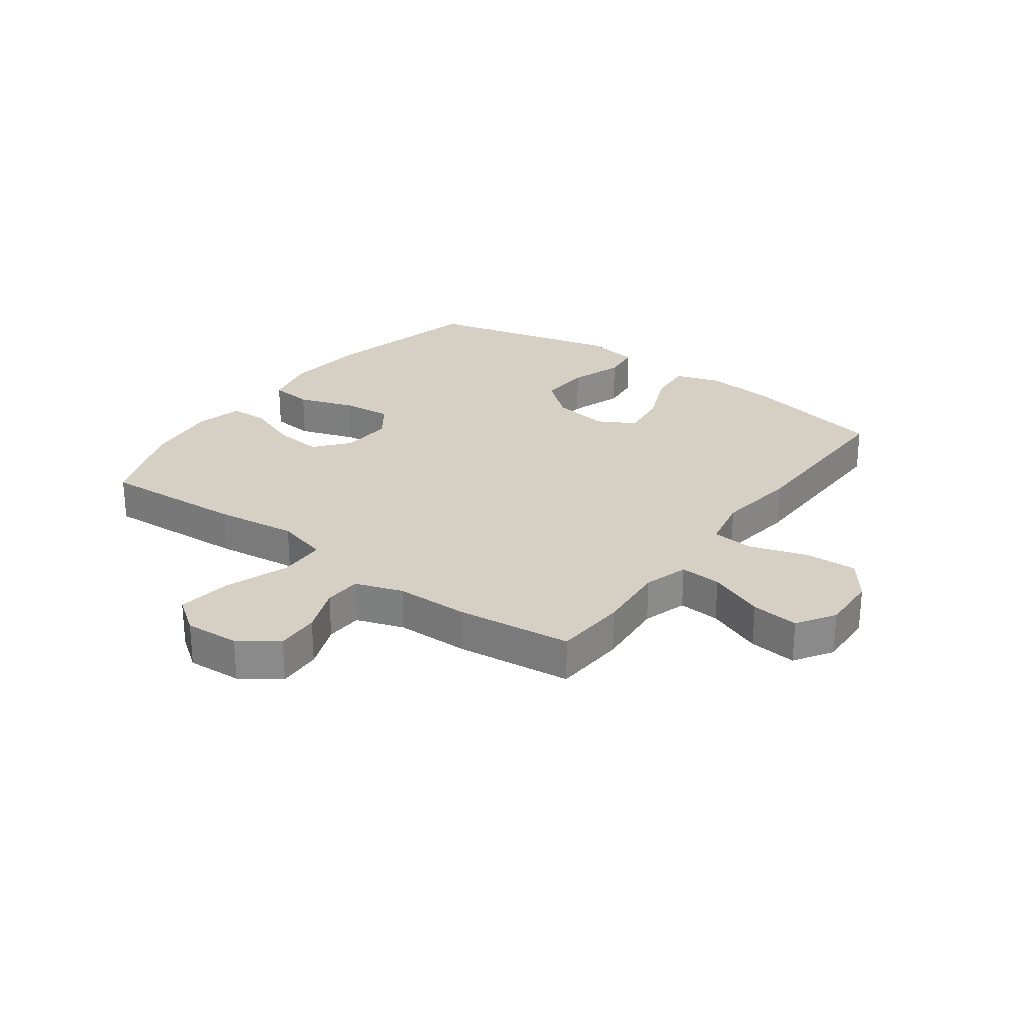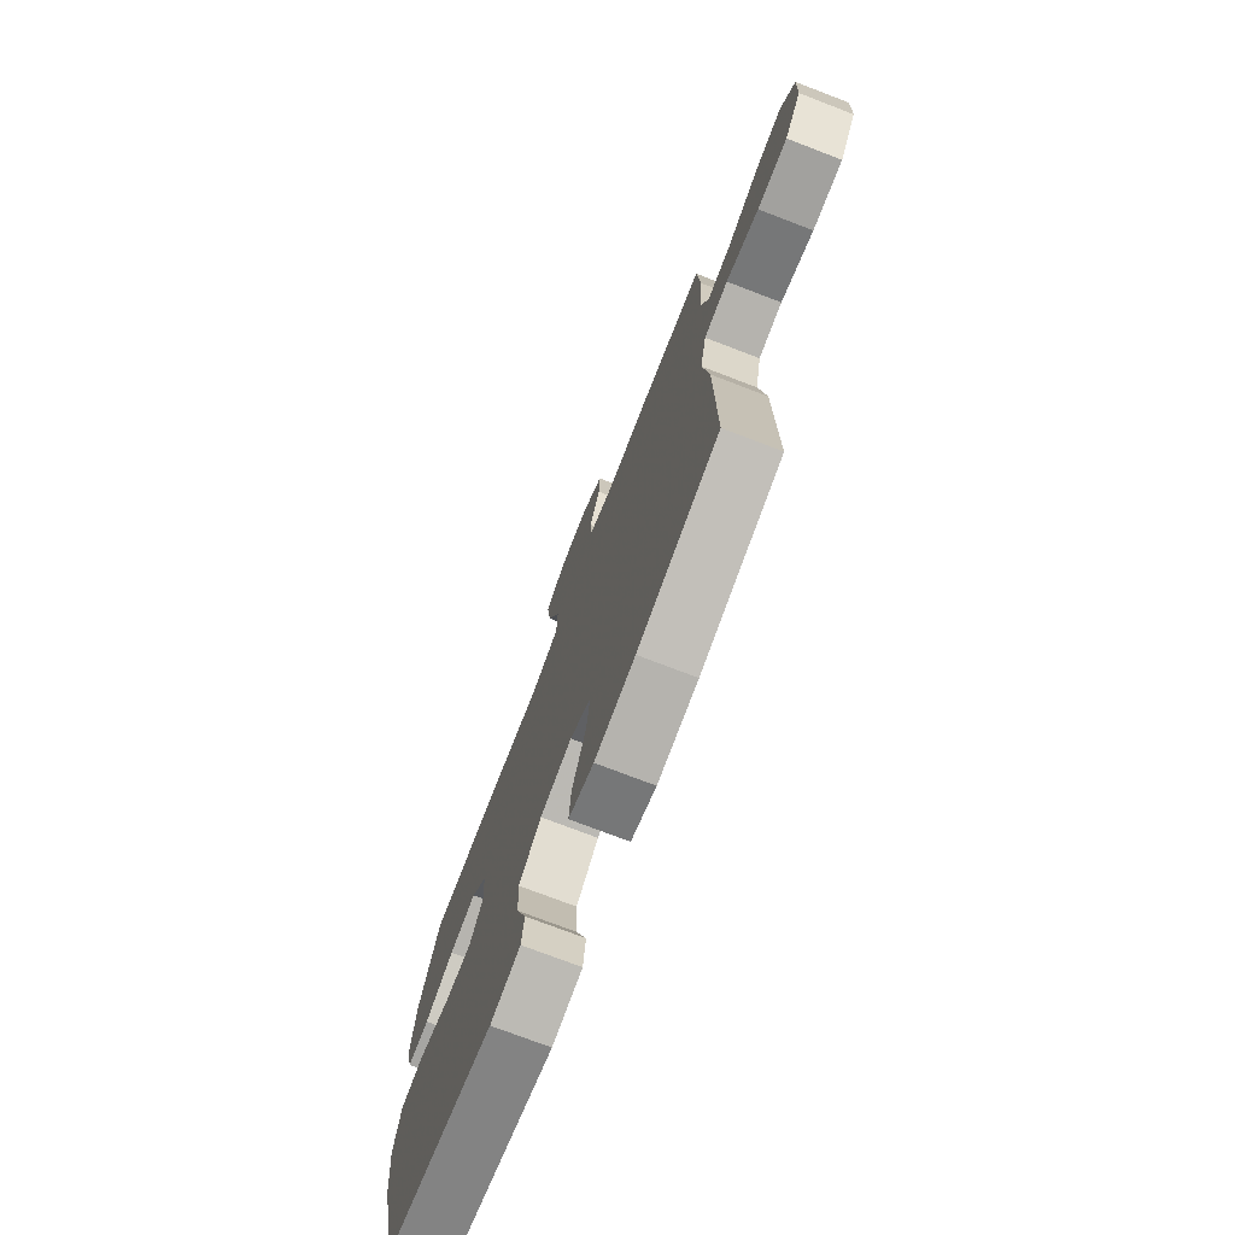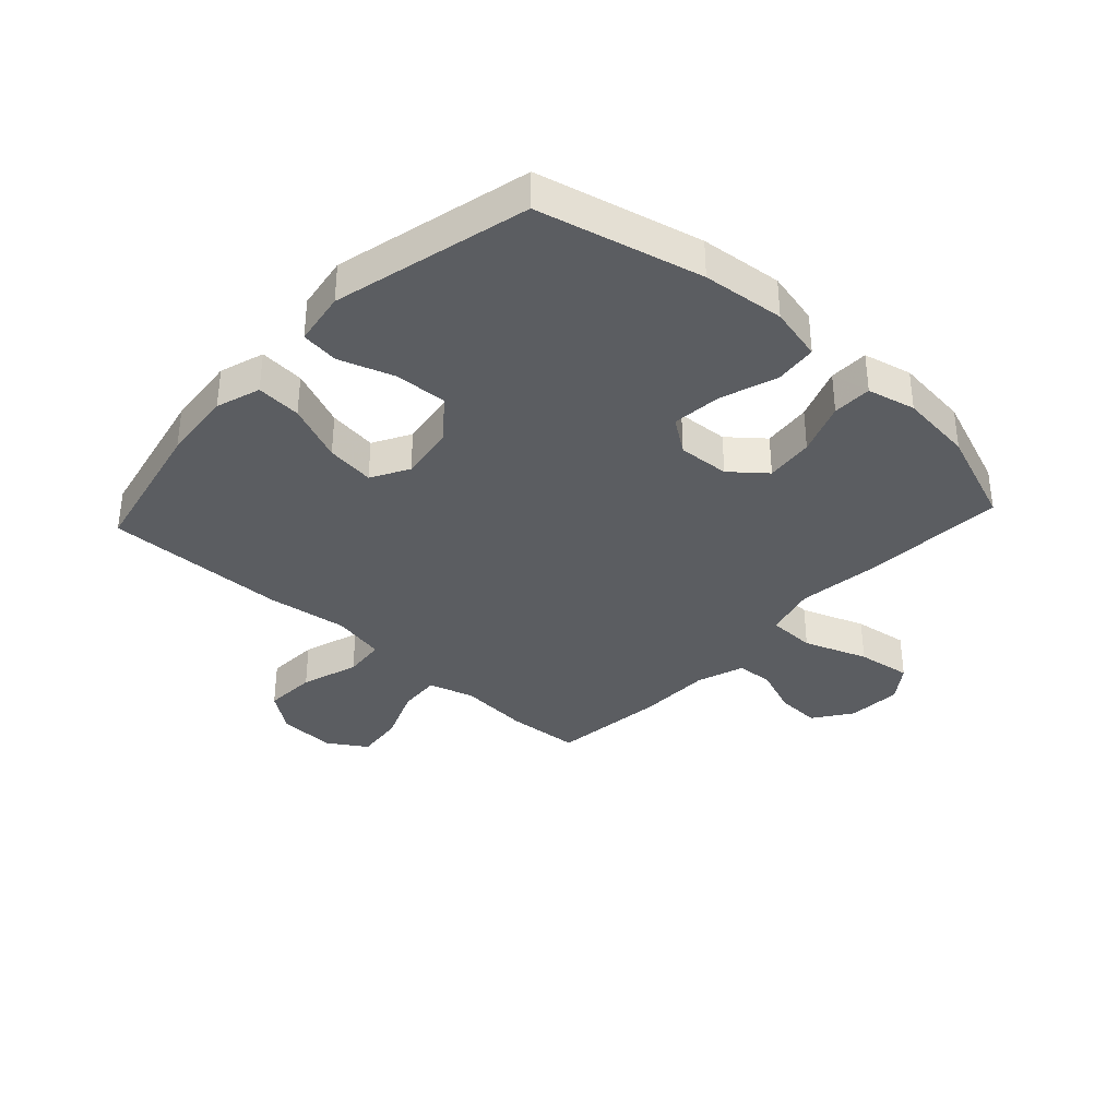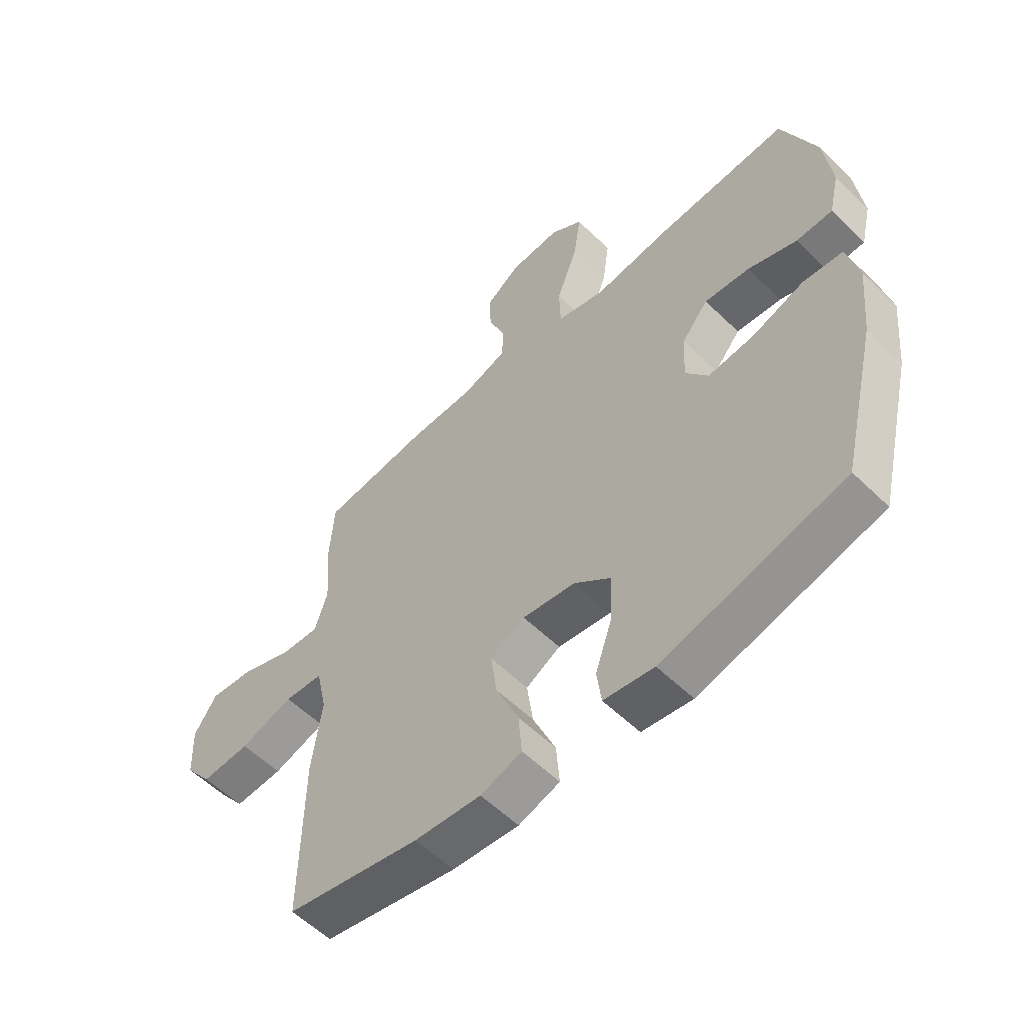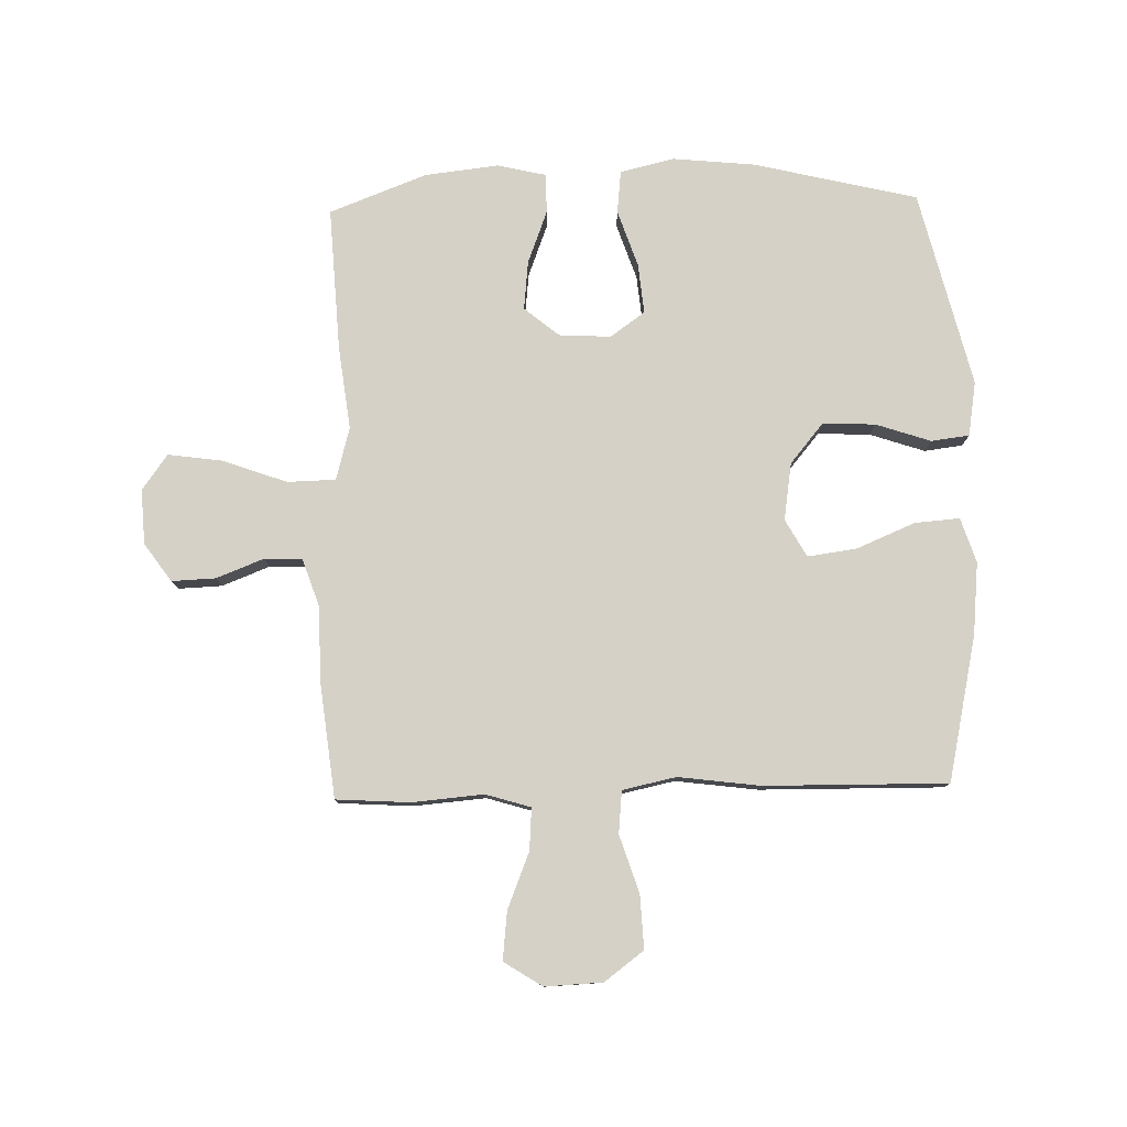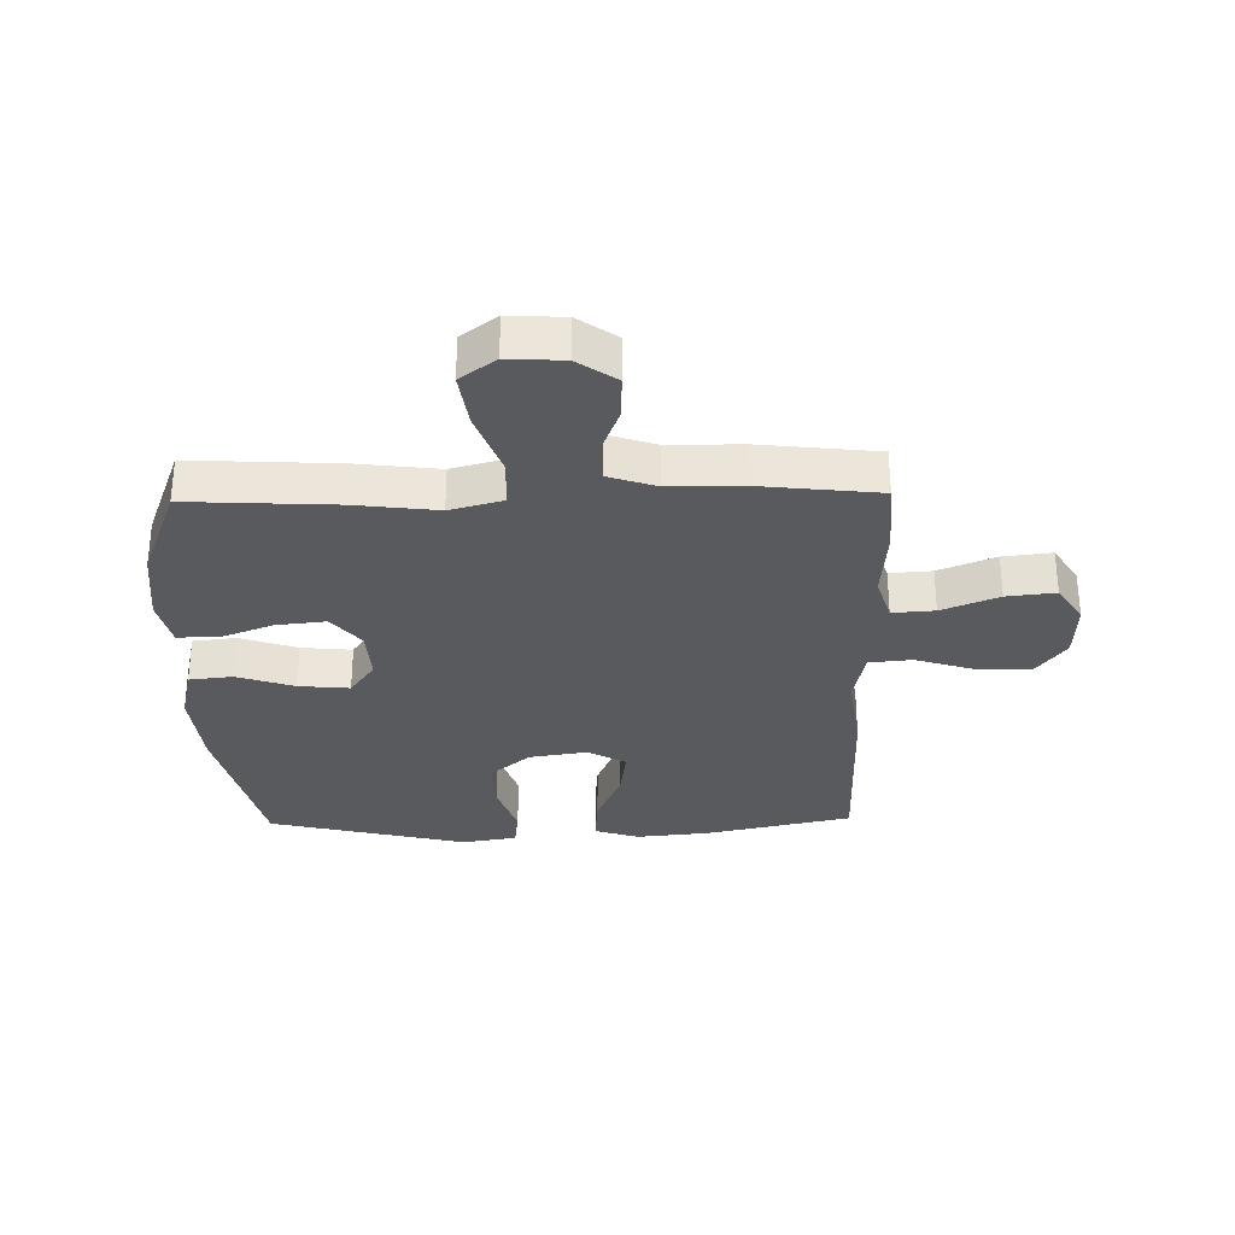
<metadata>
{"format":"obj","ext":"obj","renderer":"f3d","projection":"perspective","resolution":1024,"background":"white","views":[{"elev":26.4,"azim":36.1,"up":"+Y"},{"elev":-74.5,"azim":69.0,"up":"+Z"},{"elev":-35.5,"azim":-132.7,"up":"+Y"},{"elev":-57.1,"azim":-135.2,"up":"+Z"},{"elev":79.1,"azim":88.5,"up":"+Y"},{"elev":-31.2,"azim":1.2,"up":"+Y"}]}
</metadata>
<code>
v 0.5 0.07 0.5
v 0.508 0.07 0.376
v 0.498 0.07 0.256
v 0.521 0.07 0.181
v 0.591 0.07 0.186
v 0.685 0.07 0.224
v 0.766 0.07 0.233
v 0.807 0.07 0.169
v 0.803 0.07 0.072
v 0.754 0.07 0.006
v 0.665 0.07 0.01
v 0.568 0.07 0.041
v 0.497 0.07 0.034
v 0.478 0.07 -0.056
v 0.496 0.07 -0.193
v 0.5 0.07 -0.5
v 0.257 0.07 -0.553
v 0.136 0.07 -0.565
v 0.061 0.07 -0.541
v 0.067 0.07 -0.465
v 0.108 0.07 -0.367
v 0.119 0.07 -0.285
v 0.056 0.07 -0.25
v -0.04 0.07 -0.265
v -0.107 0.07 -0.321
v -0.103 0.07 -0.409
v -0.072 0.07 -0.501
v -0.08 0.07 -0.565
v -0.171 0.07 -0.58
v -0.5 0.07 -0.5
v -0.566 0.07 -0.226
v -0.58 0.07 -0.088
v -0.559 0.07 0.003
v -0.487 0.07 0.011
v -0.392 0.07 -0.021
v -0.308 0.07 -0.029
v -0.267 0.07 0.029
v -0.272 0.07 0.116
v -0.32 0.07 0.174
v -0.402 0.07 0.165
v -0.491 0.07 0.131
v -0.557 0.07 0.132
v -0.576 0.07 0.213
v -0.562 0.07 0.337
v -0.5 0.07 0.5
v -0.258 0.07 0.487
v -0.12 0.07 0.47
v -0.032 0.07 0.494
v -0.03 0.07 0.575
v -0.069 0.07 0.682
v -0.082 0.07 0.774
v -0.023 0.07 0.817
v 0.069 0.07 0.812
v 0.133 0.07 0.767
v 0.13 0.07 0.693
v 0.099 0.07 0.613
v 0.102 0.07 0.55
v 0.182 0.07 0.523
v 0.305 0.07 0.522
v 0.5 0 0.5
v 0.508 0 0.376
v 0.498 0 0.256
v 0.521 0 0.181
v 0.591 0 0.186
v 0.685 0 0.224
v 0.766 0 0.233
v 0.807 0 0.169
v 0.803 0 0.072
v 0.754 0 0.006
v 0.665 0 0.01
v 0.568 0 0.041
v 0.497 0 0.034
v 0.478 0 -0.056
v 0.496 0 -0.193
v 0.5 0 -0.5
v 0.257 0 -0.553
v 0.136 0 -0.565
v 0.061 0 -0.541
v 0.067 0 -0.465
v 0.108 0 -0.367
v 0.119 0 -0.285
v 0.056 0 -0.25
v -0.04 0 -0.265
v -0.107 0 -0.321
v -0.103 0 -0.409
v -0.072 0 -0.501
v -0.08 0 -0.565
v -0.171 0 -0.58
v -0.5 0 -0.5
v -0.566 0 -0.226
v -0.58 0 -0.088
v -0.559 0 0.003
v -0.487 0 0.011
v -0.392 0 -0.021
v -0.308 0 -0.029
v -0.267 0 0.029
v -0.272 0 0.116
v -0.32 0 0.174
v -0.402 0 0.165
v -0.491 0 0.131
v -0.557 0 0.132
v -0.576 0 0.213
v -0.562 0 0.337
v -0.5 0 0.5
v -0.258 0 0.487
v -0.12 0 0.47
v -0.032 0 0.494
v -0.03 0 0.575
v -0.069 0 0.682
v -0.082 0 0.774
v -0.023 0 0.817
v 0.069 0 0.812
v 0.133 0 0.767
v 0.13 0 0.693
v 0.099 0 0.613
v 0.102 0 0.55
v 0.182 0 0.523
v 0.305 0 0.522
f 58 59 1 2
f 57 58 2 3
f 53 54 55 56
f 53 56 57
f 52 53 57
f 49 50 51 52
f 48 49 52 57
f 44 45 46 47
f 44 47 48
f 43 44 48
f 40 41 42 43
f 39 40 43 48
f 38 39 48 57
f 32 33 34 35
f 32 35 36
f 31 32 36
f 30 31 36
f 29 30 36 37
f 26 27 28 29
f 25 26 29 37
f 18 19 20 21
f 18 21 22
f 17 18 22
f 14 15 16 17
f 13 14 17 22
f 9 10 11 12
f 9 12 13
f 8 9 13
f 5 6 7 8
f 4 5 8 13
f 24 25 37 38
f 23 24 38 57
f 13 22 23 57
f 3 4 13 57
f 61 60 118 117
f 62 61 117 116
f 115 114 113 112
f 116 115 112
f 116 112 111
f 111 110 109 108
f 116 111 108 107
f 106 105 104 103
f 107 106 103
f 107 103 102
f 102 101 100 99
f 107 102 99 98
f 116 107 98 97
f 94 93 92 91
f 95 94 91
f 95 91 90
f 95 90 89
f 96 95 89 88
f 88 87 86 85
f 96 88 85 84
f 80 79 78 77
f 81 80 77
f 81 77 76
f 76 75 74 73
f 81 76 73 72
f 71 70 69 68
f 72 71 68
f 72 68 67
f 67 66 65 64
f 72 67 64 63
f 97 96 84 83
f 116 97 83 82
f 116 82 81 72
f 116 72 63 62
f 1 60 61 2
f 2 61 62 3
f 3 62 63 4
f 4 63 64 5
f 5 64 65 6
f 6 65 66 7
f 7 66 67 8
f 8 67 68 9
f 9 68 69 10
f 10 69 70 11
f 11 70 71 12
f 12 71 72 13
f 13 72 73 14
f 14 73 74 15
f 15 74 75 16
f 16 75 76 17
f 17 76 77 18
f 18 77 78 19
f 19 78 79 20
f 20 79 80 21
f 21 80 81 22
f 22 81 82 23
f 23 82 83 24
f 24 83 84 25
f 25 84 85 26
f 26 85 86 27
f 27 86 87 28
f 28 87 88 29
f 29 88 89 30
f 30 89 90 31
f 31 90 91 32
f 32 91 92 33
f 33 92 93 34
f 34 93 94 35
f 35 94 95 36
f 36 95 96 37
f 37 96 97 38
f 38 97 98 39
f 39 98 99 40
f 40 99 100 41
f 41 100 101 42
f 42 101 102 43
f 43 102 103 44
f 44 103 104 45
f 45 104 105 46
f 46 105 106 47
f 47 106 107 48
f 48 107 108 49
f 49 108 109 50
f 50 109 110 51
f 51 110 111 52
f 52 111 112 53
f 53 112 113 54
f 54 113 114 55
f 55 114 115 56
f 56 115 116 57
f 57 116 117 58
f 58 117 118 59
f 59 118 60 1

</code>
